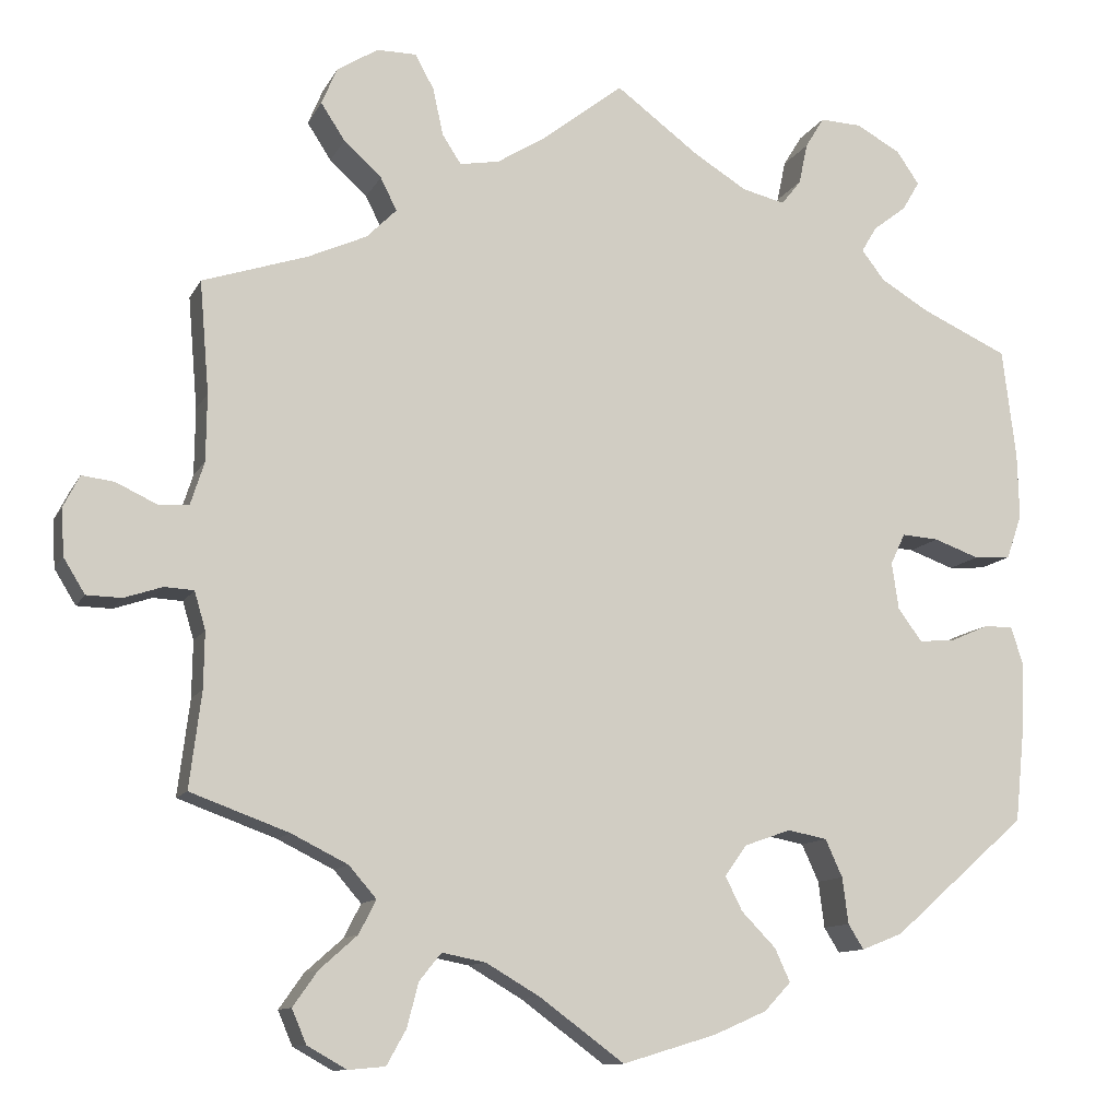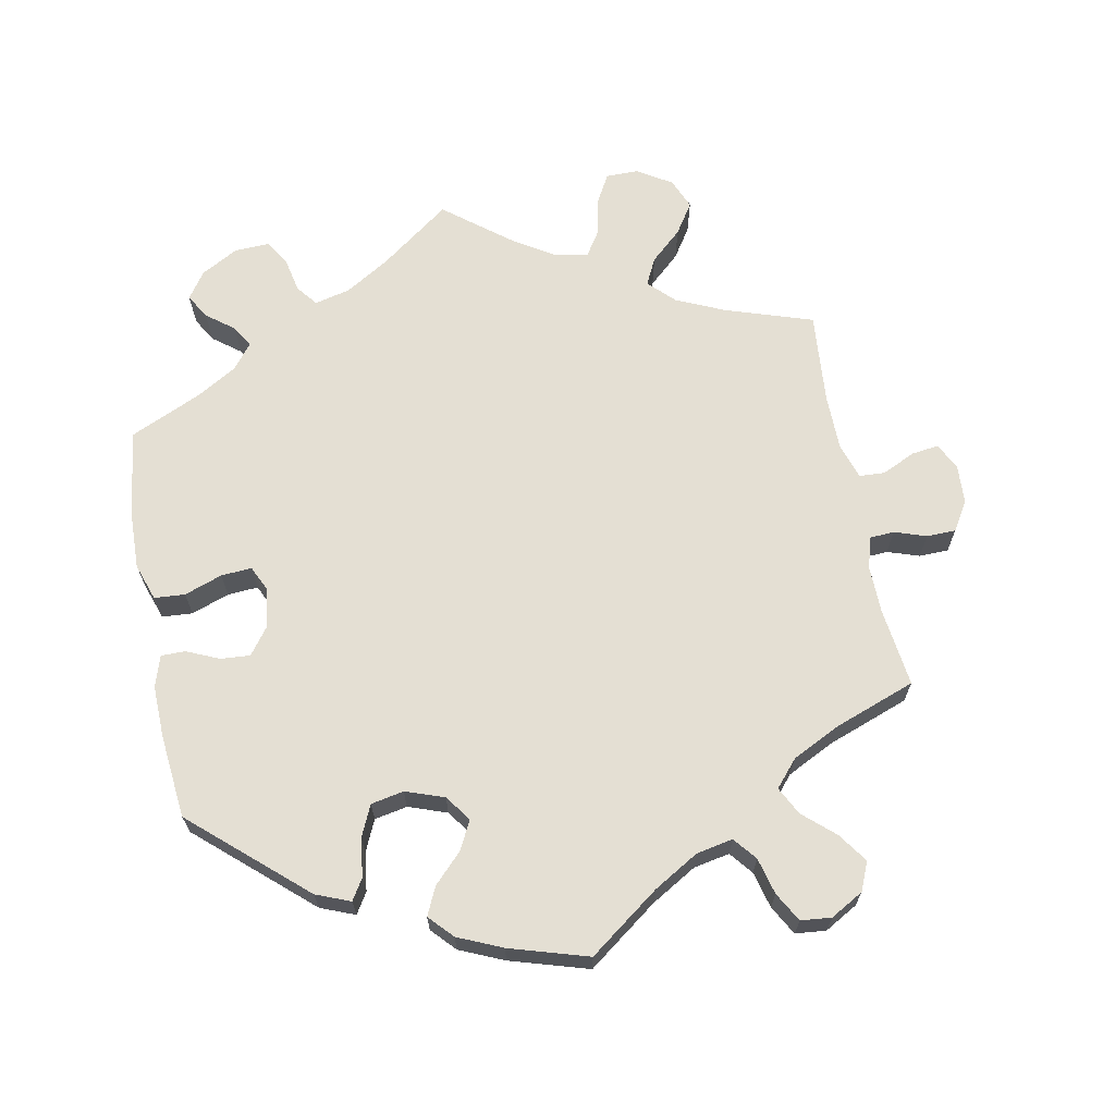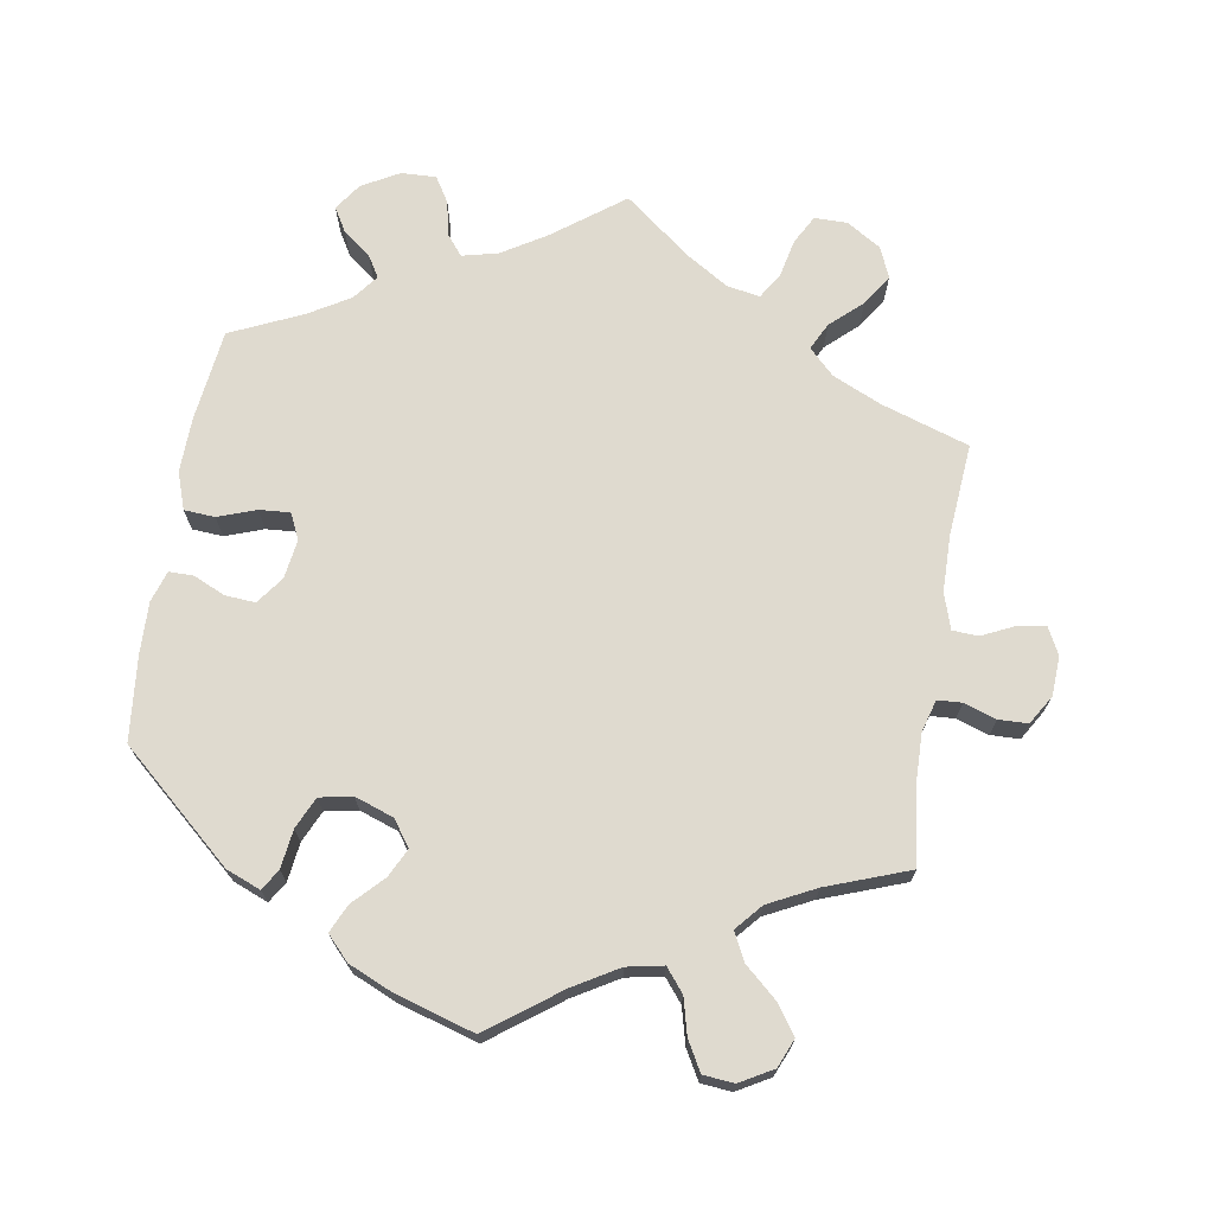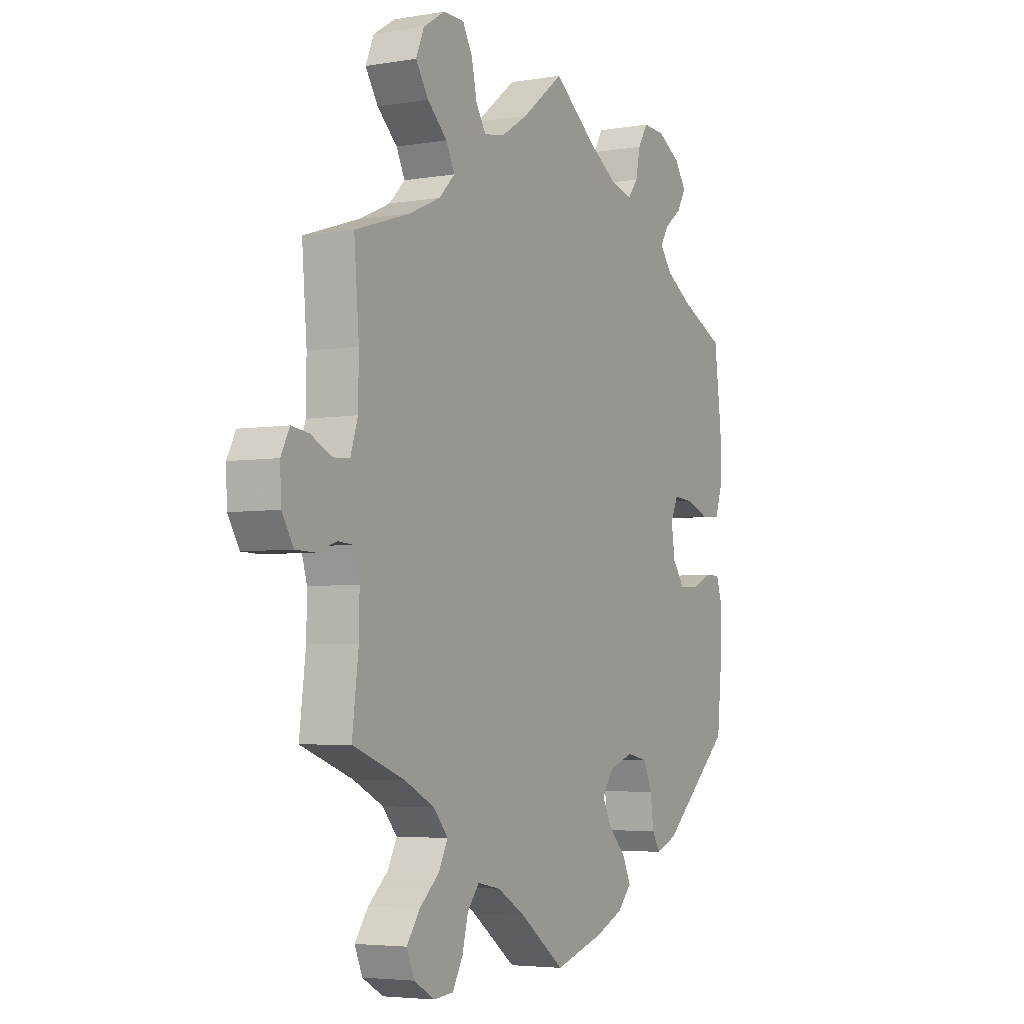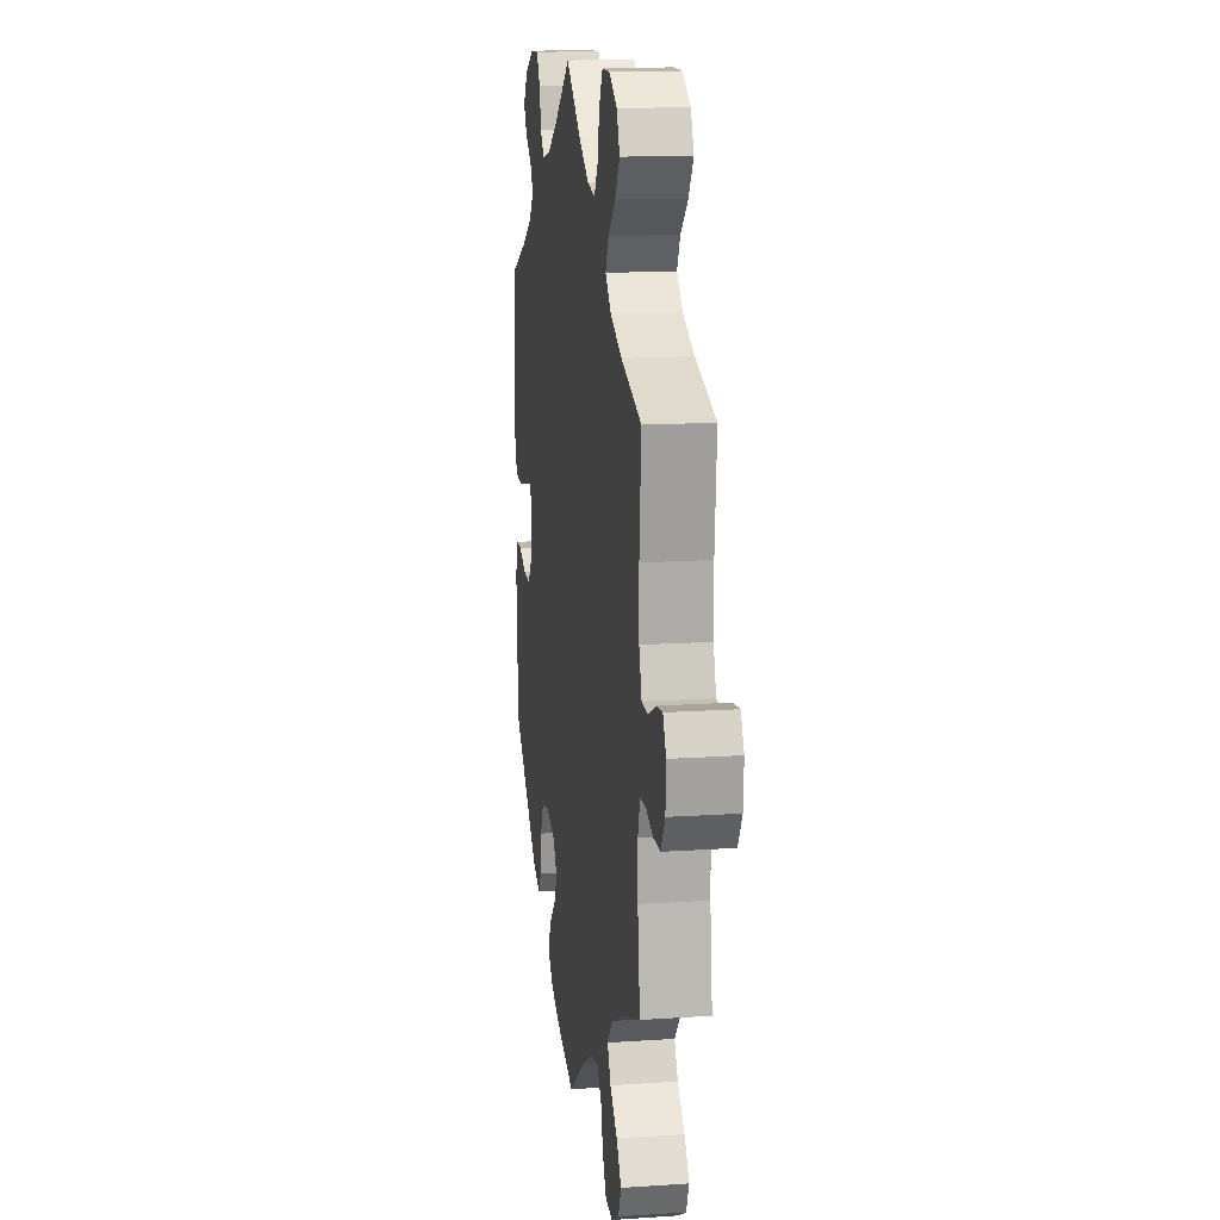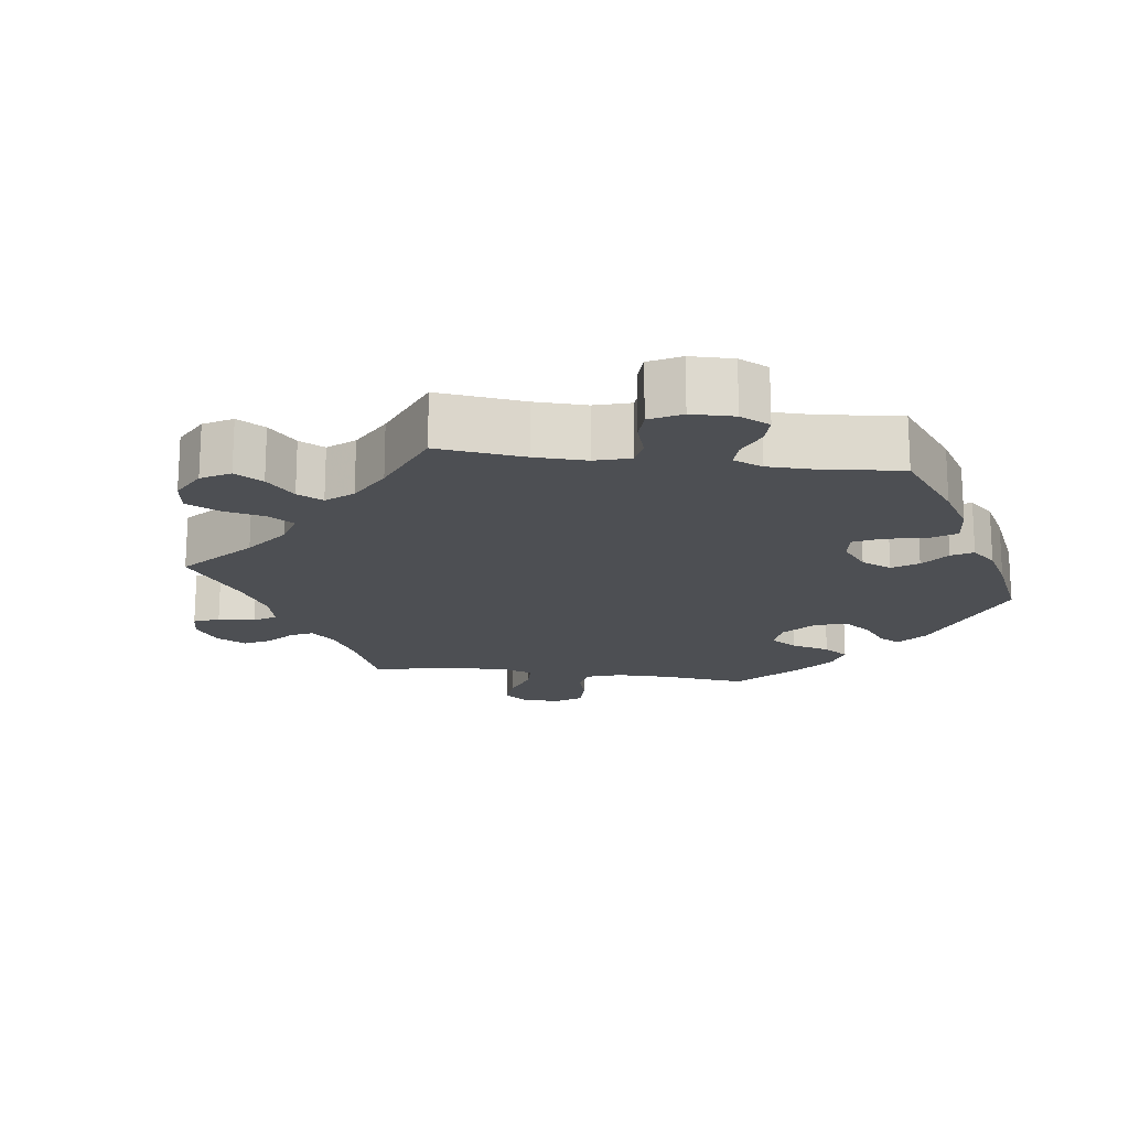
<metadata>
{"format":"obj","ext":"obj","renderer":"f3d","projection":"perspective","resolution":1024,"background":"white","views":[{"elev":-11.2,"azim":-18.1,"up":"+Z"},{"elev":66.6,"azim":169.1,"up":"+Y"},{"elev":70.7,"azim":-170.7,"up":"+Y"},{"elev":-4.5,"azim":-61.5,"up":"+Z"},{"elev":14.6,"azim":-98.3,"up":"+Z"},{"elev":-17.6,"azim":22.3,"up":"+Y"}]}
</metadata>
<code>
v 0.516 0.07 0.16
v 0.518 0.07 0.084
v 0.5 0.07 0.032
v 0.457 0.07 0.029
v 0.404 0.07 0.048
v 0.361 0.07 0.051
v 0.344 0.07 0.015
v 0.352 0.07 -0.04
v 0.38 0.07 -0.078
v 0.422 0.07 -0.075
v 0.467 0.07 -0.055
v 0.501 0.07 -0.055
v 0.515 0.07 -0.099
v 0.513 0.07 -0.171
v 0.501 0.07 -0.289
v 0.344 0.07 -0.427
v 0.296 0.07 -0.446
v 0.278 0.07 -0.417
v 0.271 0.07 -0.363
v 0.251 0.07 -0.319
v 0.205 0.07 -0.31
v 0.151 0.07 -0.329
v 0.125 0.07 -0.365
v 0.145 0.07 -0.405
v 0.185 0.07 -0.446
v 0.203 0.07 -0.485
v 0.172 0.07 -0.518
v 0.11 0.07 -0.545
v 0 0.07 -0.578
v -0.099 0.07 -0.505
v -0.162 0.07 -0.468
v -0.213 0.07 -0.458
v -0.239 0.07 -0.49
v -0.252 0.07 -0.541
v -0.275 0.07 -0.582
v -0.318 0.07 -0.586
v -0.364 0.07 -0.56
v -0.381 0.07 -0.52
v -0.352 0.07 -0.479
v -0.308 0.07 -0.44
v -0.288 0.07 -0.401
v -0.32 0.07 -0.364
v -0.386 0.07 -0.331
v -0.501 0.07 -0.289
v -0.487 0.07 -0.177
v -0.486 0.07 -0.111
v -0.499 0.07 -0.067
v -0.533 0.07 -0.065
v -0.578 0.07 -0.08
v -0.619 0.07 -0.079
v -0.644 0.07 -0.038
v -0.647 0.07 0.017
v -0.628 0.07 0.054
v -0.59 0.07 0.049
v -0.543 0.07 0.027
v -0.507 0.07 0.029
v -0.491 0.07 0.079
v -0.49 0.07 0.157
v -0.501 0.07 0.288
v -0.379 0.07 0.328
v -0.31 0.07 0.359
v -0.275 0.07 0.394
v -0.294 0.07 0.432
v -0.338 0.07 0.472
v -0.366 0.07 0.515
v -0.348 0.07 0.558
v -0.3 0.07 0.588
v -0.254 0.07 0.588
v -0.232 0.07 0.548
v -0.22 0.07 0.493
v -0.198 0.07 0.459
v -0.152 0.07 0.467
v -0.093 0.07 0.504
v 0 0.07 0.577
v 0.098 0.07 0.504
v 0.16 0.07 0.466
v 0.21 0.07 0.454
v 0.233 0.07 0.483
v 0.243 0.07 0.531
v 0.265 0.07 0.567
v 0.314 0.07 0.565
v 0.366 0.07 0.536
v 0.392 0.07 0.498
v 0.372 0.07 0.464
v 0.333 0.07 0.434
v 0.315 0.07 0.404
v 0.342 0.07 0.369
v 0.399 0.07 0.335
v 0.5 0.07 0.289
v 0.516 0 0.16
v 0.518 0 0.084
v 0.5 0 0.032
v 0.457 0 0.029
v 0.404 0 0.048
v 0.361 0 0.051
v 0.344 0 0.015
v 0.352 0 -0.04
v 0.38 0 -0.078
v 0.422 0 -0.075
v 0.467 0 -0.055
v 0.501 0 -0.055
v 0.515 0 -0.099
v 0.513 0 -0.171
v 0.501 0 -0.289
v 0.344 0 -0.427
v 0.296 0 -0.446
v 0.278 0 -0.417
v 0.271 0 -0.363
v 0.251 0 -0.319
v 0.205 0 -0.31
v 0.151 0 -0.329
v 0.125 0 -0.365
v 0.145 0 -0.405
v 0.185 0 -0.446
v 0.203 0 -0.485
v 0.172 0 -0.518
v 0.11 0 -0.545
v 0 0 -0.578
v -0.099 0 -0.505
v -0.162 0 -0.468
v -0.213 0 -0.458
v -0.239 0 -0.49
v -0.252 0 -0.541
v -0.275 0 -0.582
v -0.318 0 -0.586
v -0.364 0 -0.56
v -0.381 0 -0.52
v -0.352 0 -0.479
v -0.308 0 -0.44
v -0.288 0 -0.401
v -0.32 0 -0.364
v -0.386 0 -0.331
v -0.501 0 -0.289
v -0.487 0 -0.177
v -0.486 0 -0.111
v -0.499 0 -0.067
v -0.533 0 -0.065
v -0.578 0 -0.08
v -0.619 0 -0.079
v -0.644 0 -0.038
v -0.647 0 0.017
v -0.628 0 0.054
v -0.59 0 0.049
v -0.543 0 0.027
v -0.507 0 0.029
v -0.491 0 0.079
v -0.49 0 0.157
v -0.501 0 0.288
v -0.379 0 0.328
v -0.31 0 0.359
v -0.275 0 0.394
v -0.294 0 0.432
v -0.338 0 0.472
v -0.366 0 0.515
v -0.348 0 0.558
v -0.3 0 0.588
v -0.254 0 0.588
v -0.232 0 0.548
v -0.22 0 0.493
v -0.198 0 0.459
v -0.152 0 0.467
v -0.093 0 0.504
v 0 0 0.577
v 0.098 0 0.504
v 0.16 0 0.466
v 0.21 0 0.454
v 0.233 0 0.483
v 0.243 0 0.531
v 0.265 0 0.567
v 0.314 0 0.565
v 0.366 0 0.536
v 0.392 0 0.498
v 0.372 0 0.464
v 0.333 0 0.434
v 0.315 0 0.404
v 0.342 0 0.369
v 0.399 0 0.335
v 0.5 0 0.289
f 88 89 1 2
f 87 88 2 3
f 86 87 3 4
f 82 83 84 85
f 82 85 86
f 81 82 86
f 78 79 80 81
f 77 78 81 86
f 76 77 86 4
f 73 74 75
f 72 73 75 76
f 71 72 76 4
f 67 68 69 70
f 67 70 71
f 66 67 71
f 63 64 65 66
f 62 63 66 71
f 61 62 71 4
f 58 59 60
f 57 58 60 61
f 56 57 61
f 52 53 54 55
f 52 55 56
f 51 52 56
f 48 49 50 51
f 47 48 51 56
f 46 47 56 61
f 43 44 45
f 42 43 45 46
f 41 42 46 61
f 37 38 39 40
f 37 40 41
f 36 37 41
f 33 34 35 36
f 32 33 36 41
f 31 32 41 61
f 27 28 29 30
f 24 25 26 27
f 23 24 27 30
f 22 23 30 31
f 16 17 18 19
f 16 19 20
f 15 16 20
f 14 15 20 21
f 10 11 12 13
f 9 10 13 14
f 61 4 5
f 61 5 6
f 22 31 61 6
f 9 14 21 22
f 8 9 22
f 7 8 22
f 6 7 22
f 91 90 178 177
f 92 91 177 176
f 93 92 176 175
f 174 173 172 171
f 175 174 171
f 175 171 170
f 170 169 168 167
f 175 170 167 166
f 93 175 166 165
f 164 163 162
f 165 164 162 161
f 93 165 161 160
f 159 158 157 156
f 160 159 156
f 160 156 155
f 155 154 153 152
f 160 155 152 151
f 93 160 151 150
f 149 148 147
f 150 149 147 146
f 150 146 145
f 144 143 142 141
f 145 144 141
f 145 141 140
f 140 139 138 137
f 145 140 137 136
f 150 145 136 135
f 134 133 132
f 135 134 132 131
f 150 135 131 130
f 129 128 127 126
f 130 129 126
f 130 126 125
f 125 124 123 122
f 130 125 122 121
f 150 130 121 120
f 119 118 117 116
f 116 115 114 113
f 119 116 113 112
f 120 119 112 111
f 108 107 106 105
f 109 108 105
f 109 105 104
f 110 109 104 103
f 102 101 100 99
f 103 102 99 98
f 94 93 150
f 95 94 150
f 95 150 120 111
f 111 110 103 98
f 111 98 97
f 111 97 96
f 111 96 95
f 1 90 91 2
f 2 91 92 3
f 3 92 93 4
f 4 93 94 5
f 5 94 95 6
f 6 95 96 7
f 7 96 97 8
f 8 97 98 9
f 9 98 99 10
f 10 99 100 11
f 11 100 101 12
f 12 101 102 13
f 13 102 103 14
f 14 103 104 15
f 15 104 105 16
f 16 105 106 17
f 17 106 107 18
f 18 107 108 19
f 19 108 109 20
f 20 109 110 21
f 21 110 111 22
f 22 111 112 23
f 23 112 113 24
f 24 113 114 25
f 25 114 115 26
f 26 115 116 27
f 27 116 117 28
f 28 117 118 29
f 29 118 119 30
f 30 119 120 31
f 31 120 121 32
f 32 121 122 33
f 33 122 123 34
f 34 123 124 35
f 35 124 125 36
f 36 125 126 37
f 37 126 127 38
f 38 127 128 39
f 39 128 129 40
f 40 129 130 41
f 41 130 131 42
f 42 131 132 43
f 43 132 133 44
f 44 133 134 45
f 45 134 135 46
f 46 135 136 47
f 47 136 137 48
f 48 137 138 49
f 49 138 139 50
f 50 139 140 51
f 51 140 141 52
f 52 141 142 53
f 53 142 143 54
f 54 143 144 55
f 55 144 145 56
f 56 145 146 57
f 57 146 147 58
f 58 147 148 59
f 59 148 149 60
f 60 149 150 61
f 61 150 151 62
f 62 151 152 63
f 63 152 153 64
f 64 153 154 65
f 65 154 155 66
f 66 155 156 67
f 67 156 157 68
f 68 157 158 69
f 69 158 159 70
f 70 159 160 71
f 71 160 161 72
f 72 161 162 73
f 73 162 163 74
f 74 163 164 75
f 75 164 165 76
f 76 165 166 77
f 77 166 167 78
f 78 167 168 79
f 79 168 169 80
f 80 169 170 81
f 81 170 171 82
f 82 171 172 83
f 83 172 173 84
f 84 173 174 85
f 85 174 175 86
f 86 175 176 87
f 87 176 177 88
f 88 177 178 89
f 89 178 90 1

</code>
